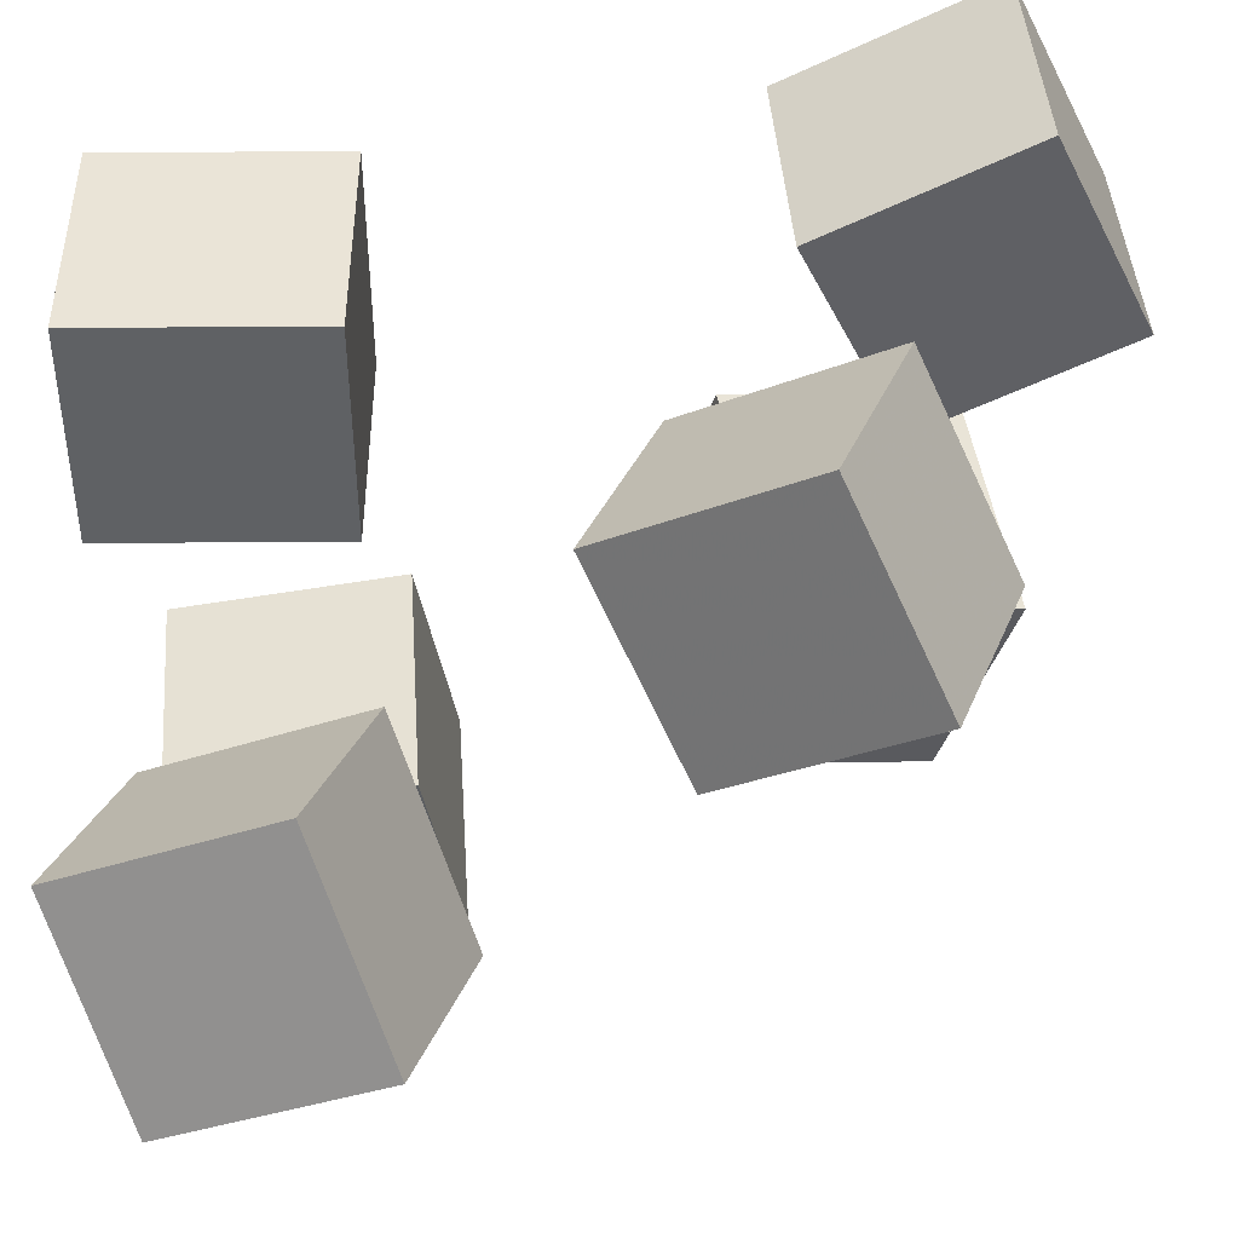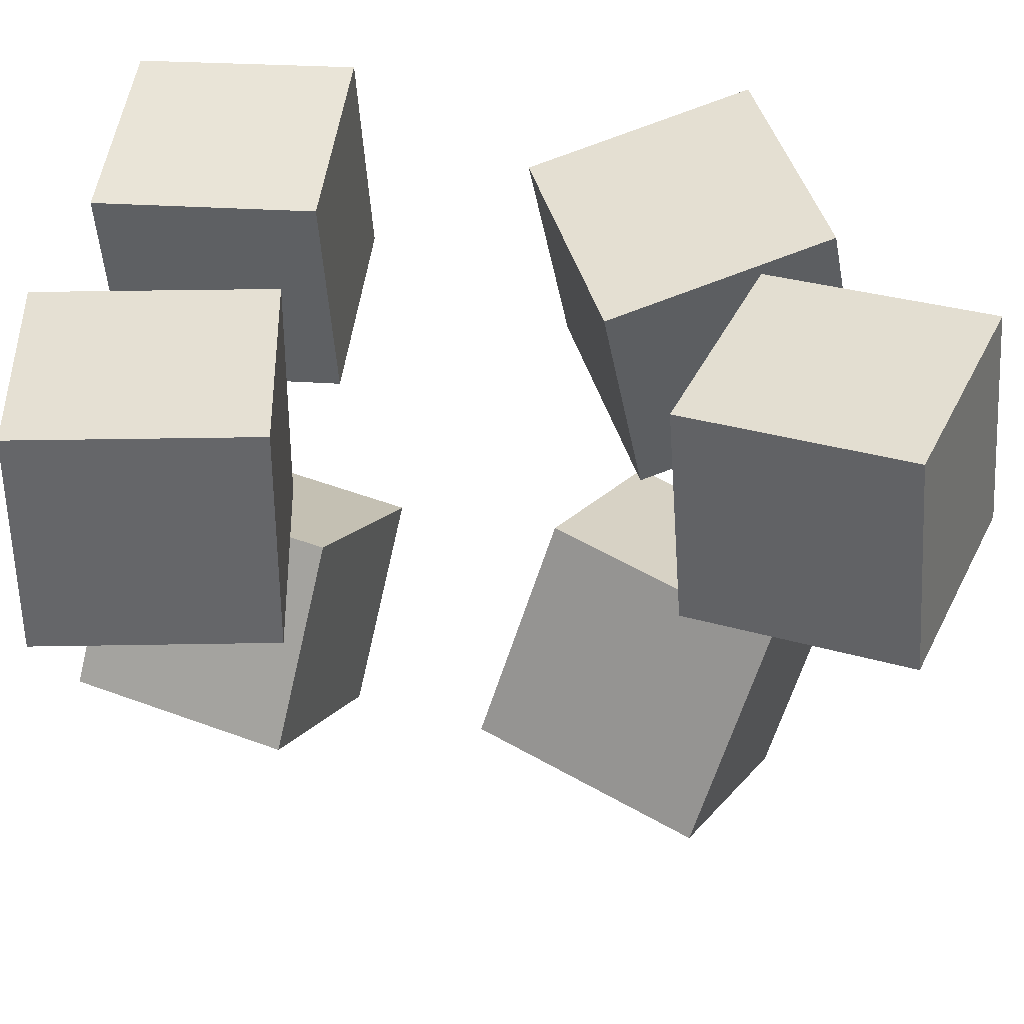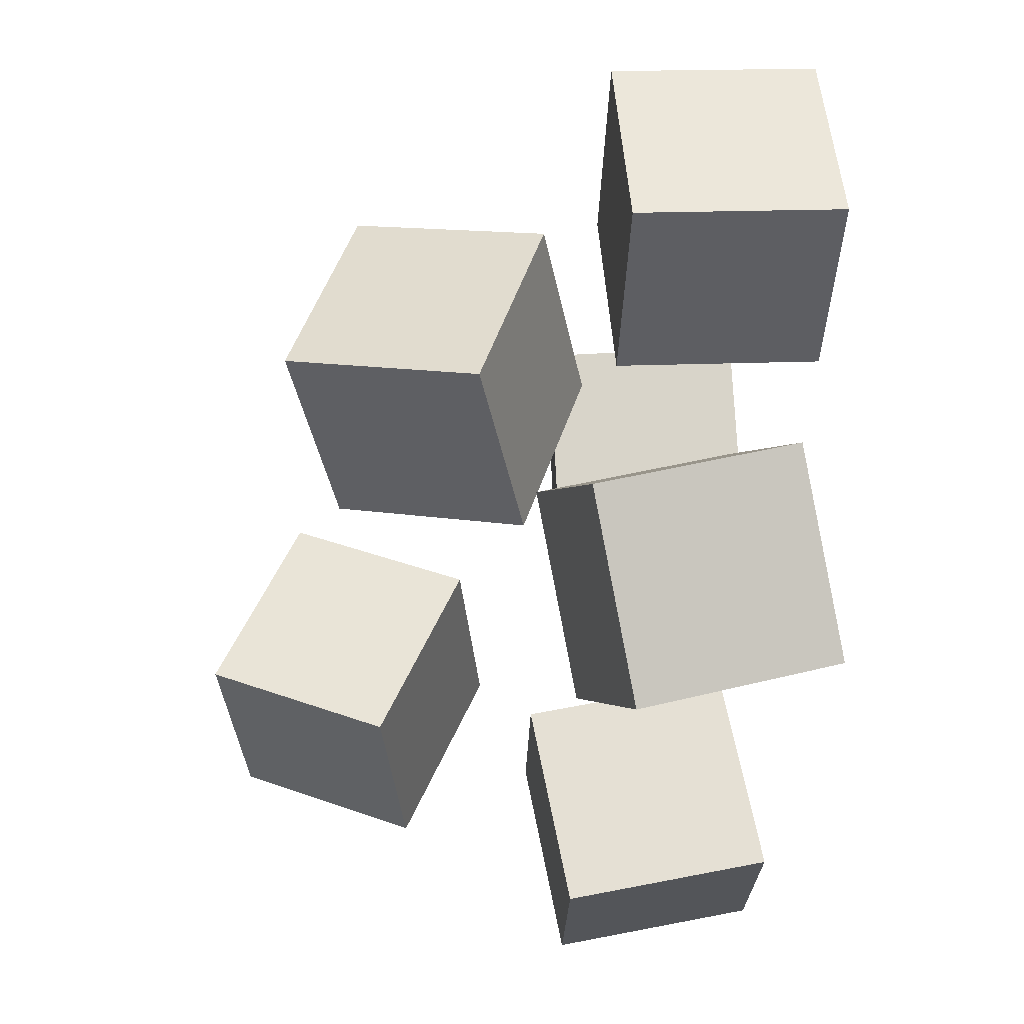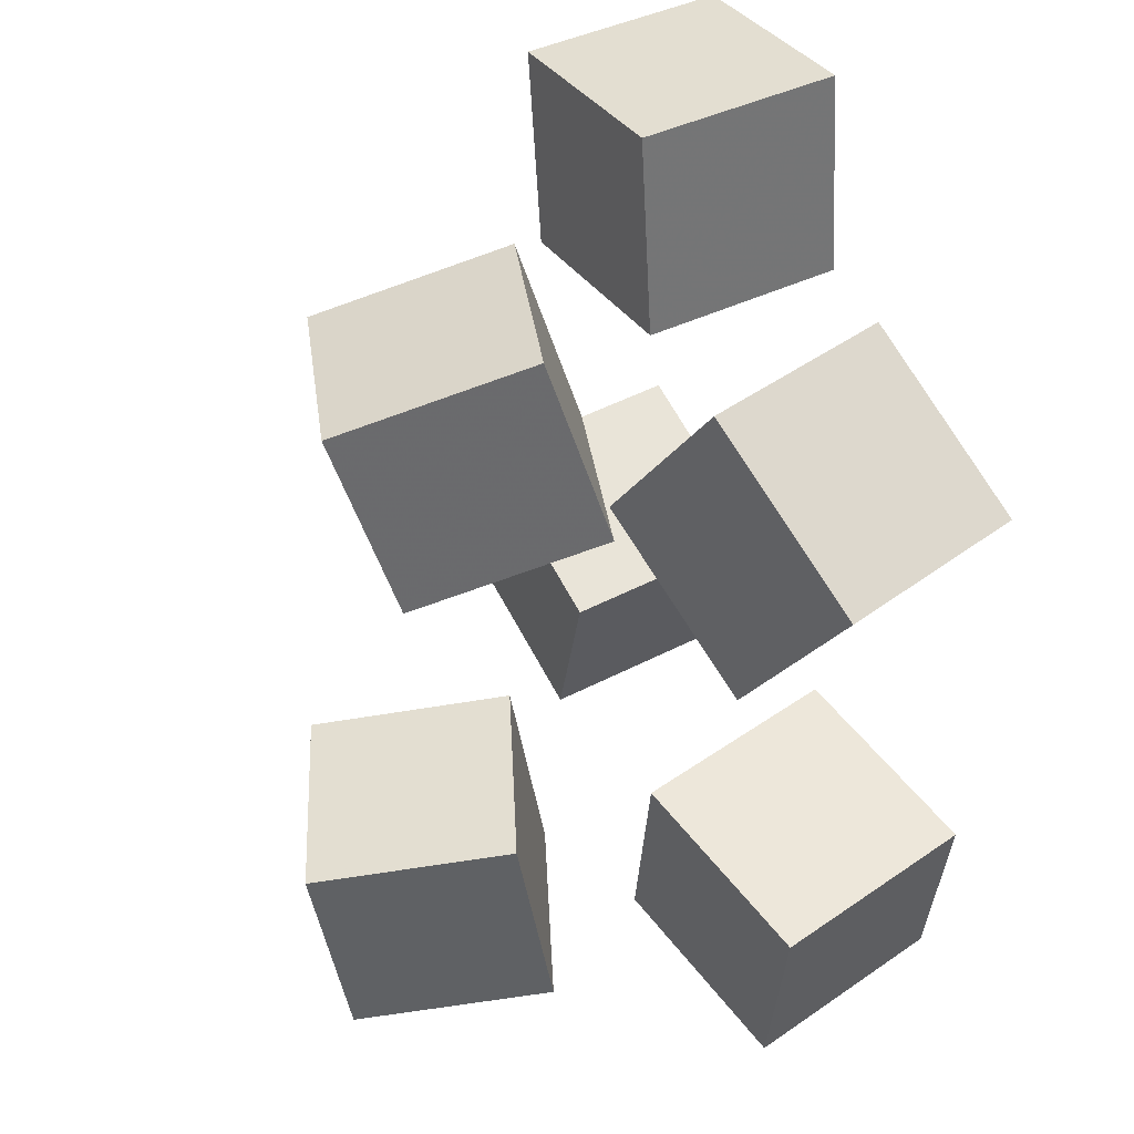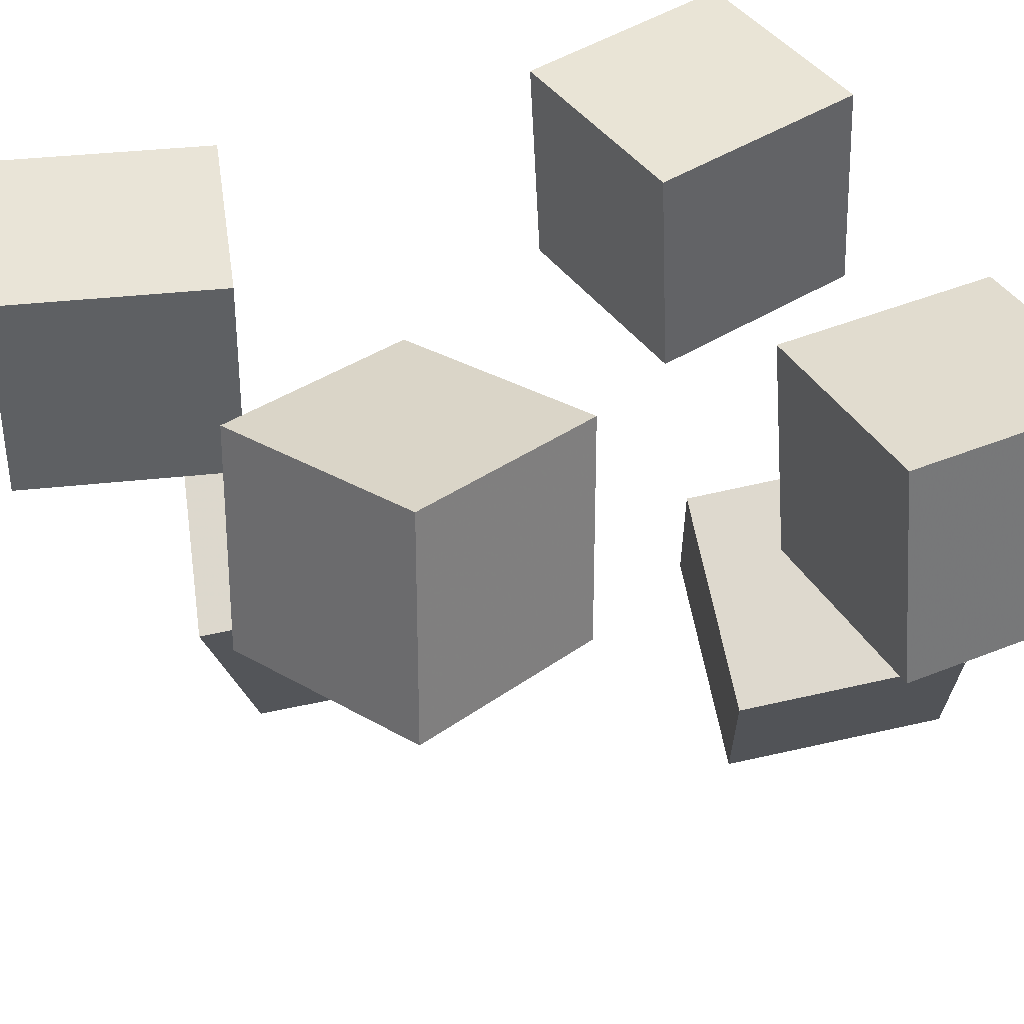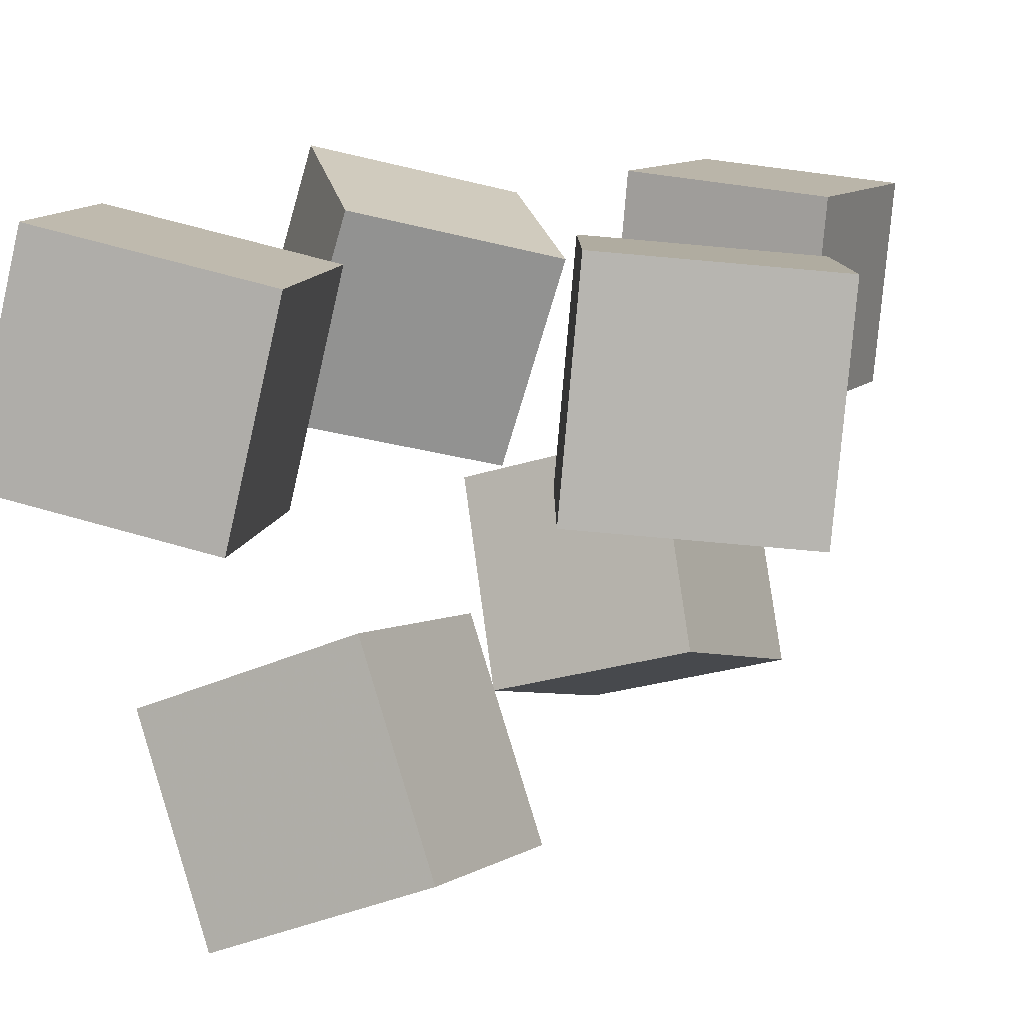
<metadata>
{"format":"obj","ext":"obj","renderer":"f3d","projection":"perspective","resolution":1024,"background":"white","views":[{"elev":-51.2,"azim":104.1,"up":"+Z"},{"elev":33.2,"azim":102.4,"up":"+Z"},{"elev":61.2,"azim":-87.8,"up":"+Y"},{"elev":49.0,"azim":-114.1,"up":"+Y"},{"elev":48.9,"azim":-110.0,"up":"+Z"},{"elev":8.9,"azim":14.0,"up":"+Z"}]}
</metadata>
<code>
v -0.3603 -0.5074 0.001545
v -0.3007 -0.5087 0.2488
v -0.381 -0.2609 0.007816
v -0.3215 -0.2621 0.2551
v -0.1169 -0.4854 -0.05696
v -0.05735 -0.4867 0.1903
v -0.1376 -0.2389 -0.05069
v -0.07808 -0.2402 0.1966
f 1.0 7.0 5.0
f 1.0 3.0 7.0
f 1.0 4.0 3.0
f 1.0 2.0 4.0
f 3.0 8.0 7.0
f 3.0 4.0 8.0
f 5.0 7.0 8.0
f 5.0 8.0 6.0
f 1.0 5.0 6.0
f 1.0 6.0 2.0
f 2.0 6.0 8.0
f 2.0 8.0 4.0
v 0.1887 -0.4578 -0.02188
v 0.2099 -0.4527 0.2275
v 0.129 -0.2151 -0.02175
v 0.1502 -0.21 0.2276
v 0.4266 -0.3993 -0.04331
v 0.4478 -0.3942 0.2061
v 0.3669 -0.1565 -0.04318
v 0.3881 -0.1515 0.2062
f 9.0 15.0 13.0
f 9.0 11.0 15.0
f 9.0 12.0 11.0
f 9.0 10.0 12.0
f 11.0 16.0 15.0
f 11.0 12.0 16.0
f 13.0 15.0 16.0
f 13.0 16.0 14.0
f 9.0 13.0 14.0
f 9.0 14.0 10.0
f 10.0 14.0 16.0
f 10.0 16.0 12.0
v -0.1457 -0.4681 -0.4407
v -0.2287 -0.4308 -0.2166
v -0.1045 -0.2204 -0.4666
v -0.1876 -0.1831 -0.2426
v 0.08502 -0.497 -0.3503
v 0.001957 -0.4597 -0.1263
v 0.1262 -0.2493 -0.3763
v 0.04313 -0.212 -0.1522
f 17.0 23.0 21.0
f 17.0 19.0 23.0
f 17.0 20.0 19.0
f 17.0 18.0 20.0
f 19.0 24.0 23.0
f 19.0 20.0 24.0
f 21.0 23.0 24.0
f 21.0 24.0 22.0
f 17.0 21.0 22.0
f 17.0 22.0 18.0
f 18.0 22.0 24.0
f 18.0 24.0 20.0
v -0.002142 0.05739 -0.2928
v -0.05304 0.1235 -0.06465
v 0.06261 0.2897 -0.3457
v 0.01171 0.3558 -0.1176
v 0.2273 0.00834 -0.2274
v 0.1764 0.07449 0.0007651
v 0.2921 0.2406 -0.2803
v 0.2412 0.3068 -0.05215
f 25.0 31.0 29.0
f 25.0 27.0 31.0
f 25.0 28.0 27.0
f 25.0 26.0 28.0
f 27.0 32.0 31.0
f 27.0 28.0 32.0
f 29.0 31.0 32.0
f 29.0 32.0 30.0
f 25.0 29.0 30.0
f 25.0 30.0 26.0
f 26.0 30.0 32.0
f 26.0 32.0 28.0
v 0.08131 0.2728 0.03791
v 0.1045 0.2602 0.2747
v 0.1301 0.5059 0.04552
v 0.1533 0.4933 0.2823
v 0.3164 0.2244 0.01234
v 0.3395 0.2118 0.2491
v 0.3652 0.4575 0.01995
v 0.3883 0.4449 0.2567
f 33.0 39.0 37.0
f 33.0 35.0 39.0
f 33.0 36.0 35.0
f 33.0 34.0 36.0
f 35.0 40.0 39.0
f 35.0 36.0 40.0
f 37.0 39.0 40.0
f 37.0 40.0 38.0
f 33.0 37.0 38.0
f 33.0 38.0 34.0
f 34.0 38.0 40.0
f 34.0 40.0 36.0
v -0.1443 -0.02216 0.2396
v 0.06823 0.101 0.1832
v -0.2529 0.1943 0.3028
v -0.04045 0.3175 0.2465
v -0.2231 0.006712 0.005426
v -0.01062 0.1299 -0.05094
v -0.3318 0.2231 0.06871
v -0.1193 0.3463 0.01234
f 41.0 47.0 45.0
f 41.0 43.0 47.0
f 41.0 44.0 43.0
f 41.0 42.0 44.0
f 43.0 48.0 47.0
f 43.0 44.0 48.0
f 45.0 47.0 48.0
f 45.0 48.0 46.0
f 41.0 45.0 46.0
f 41.0 46.0 42.0
f 42.0 46.0 48.0
f 42.0 48.0 44.0

</code>
